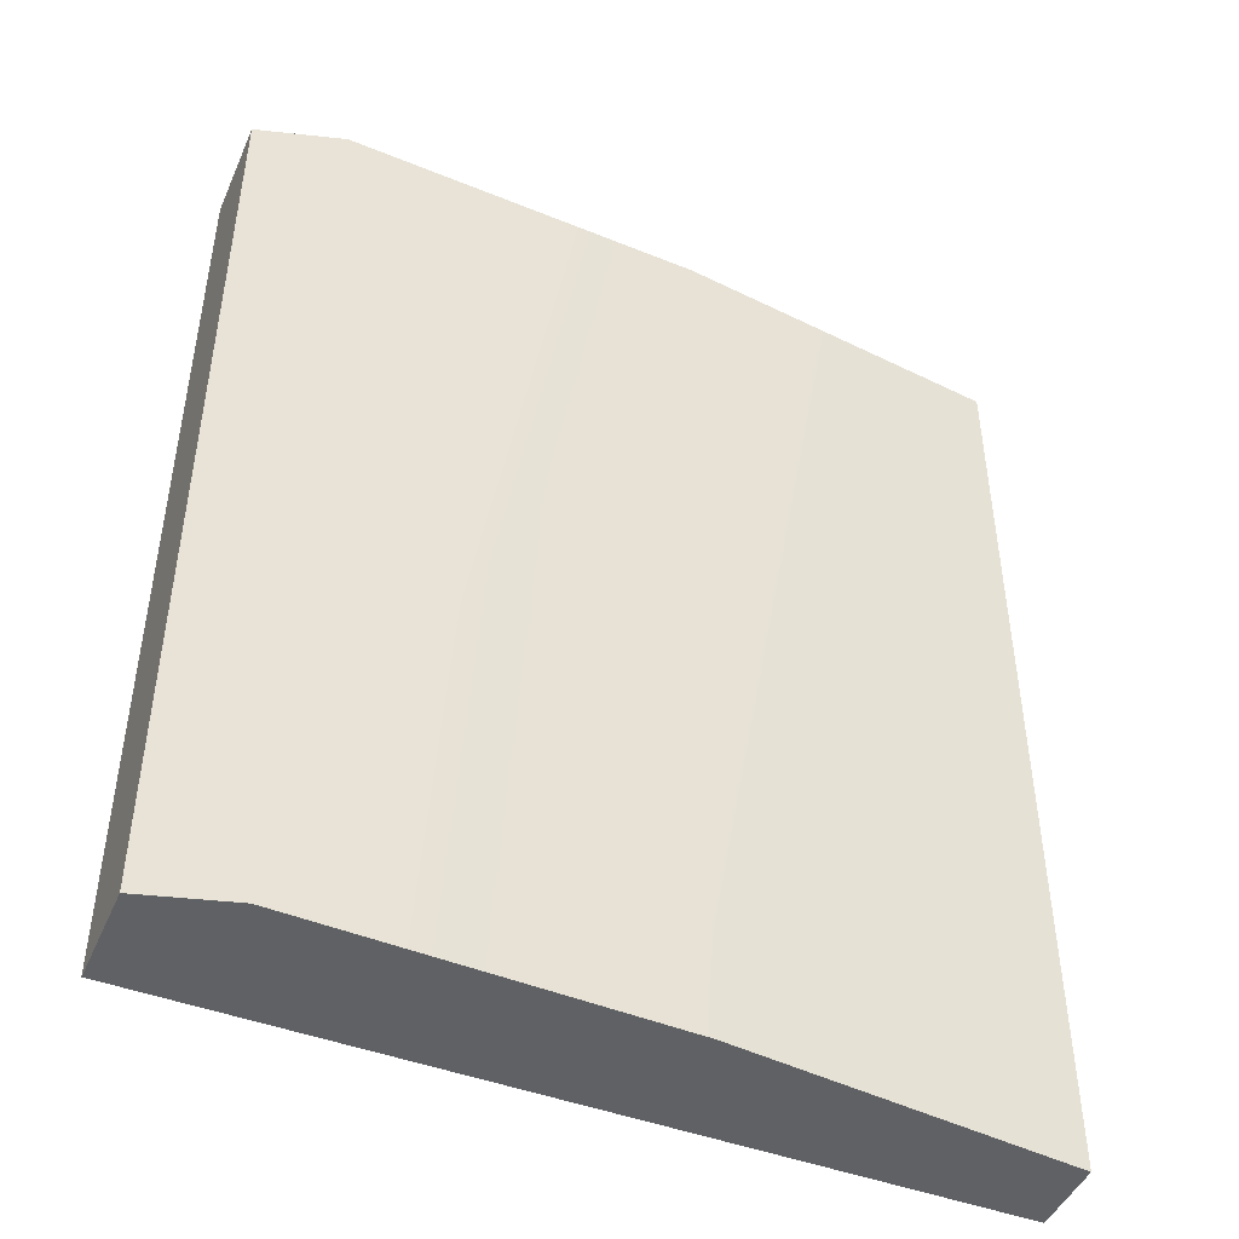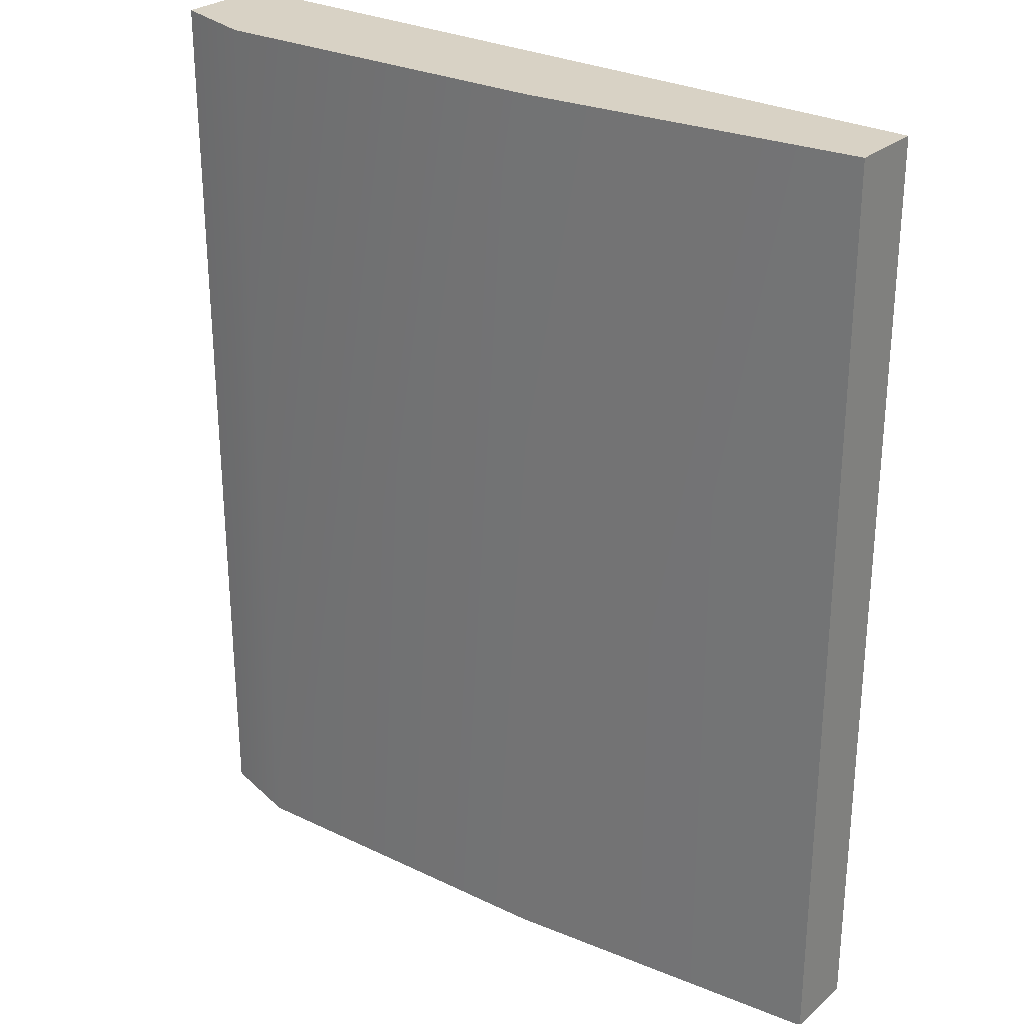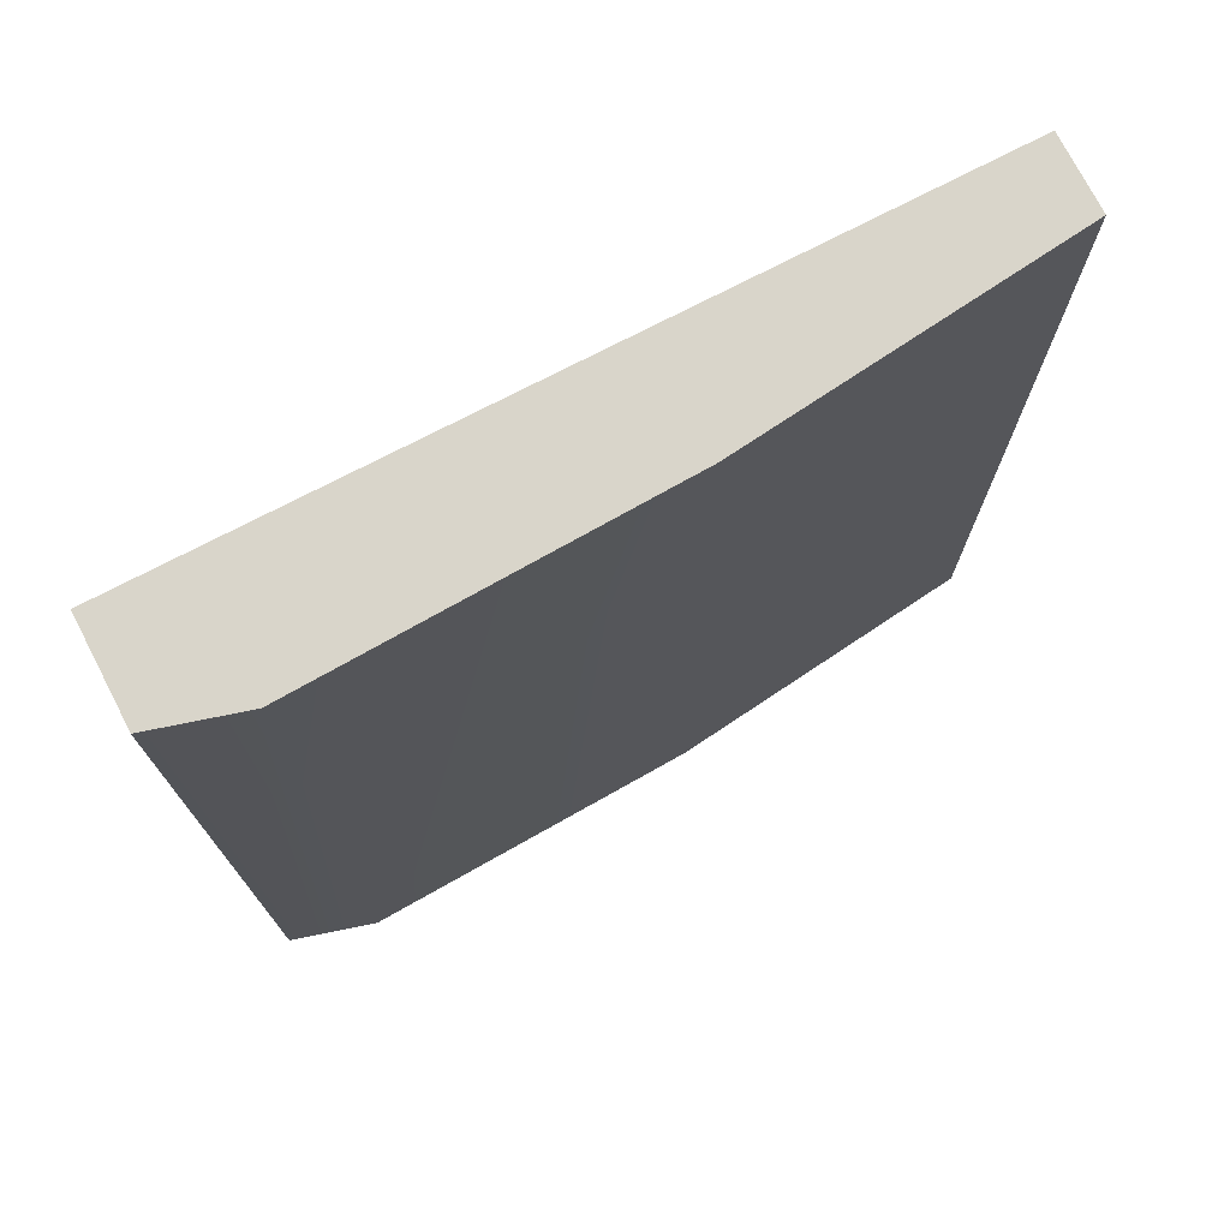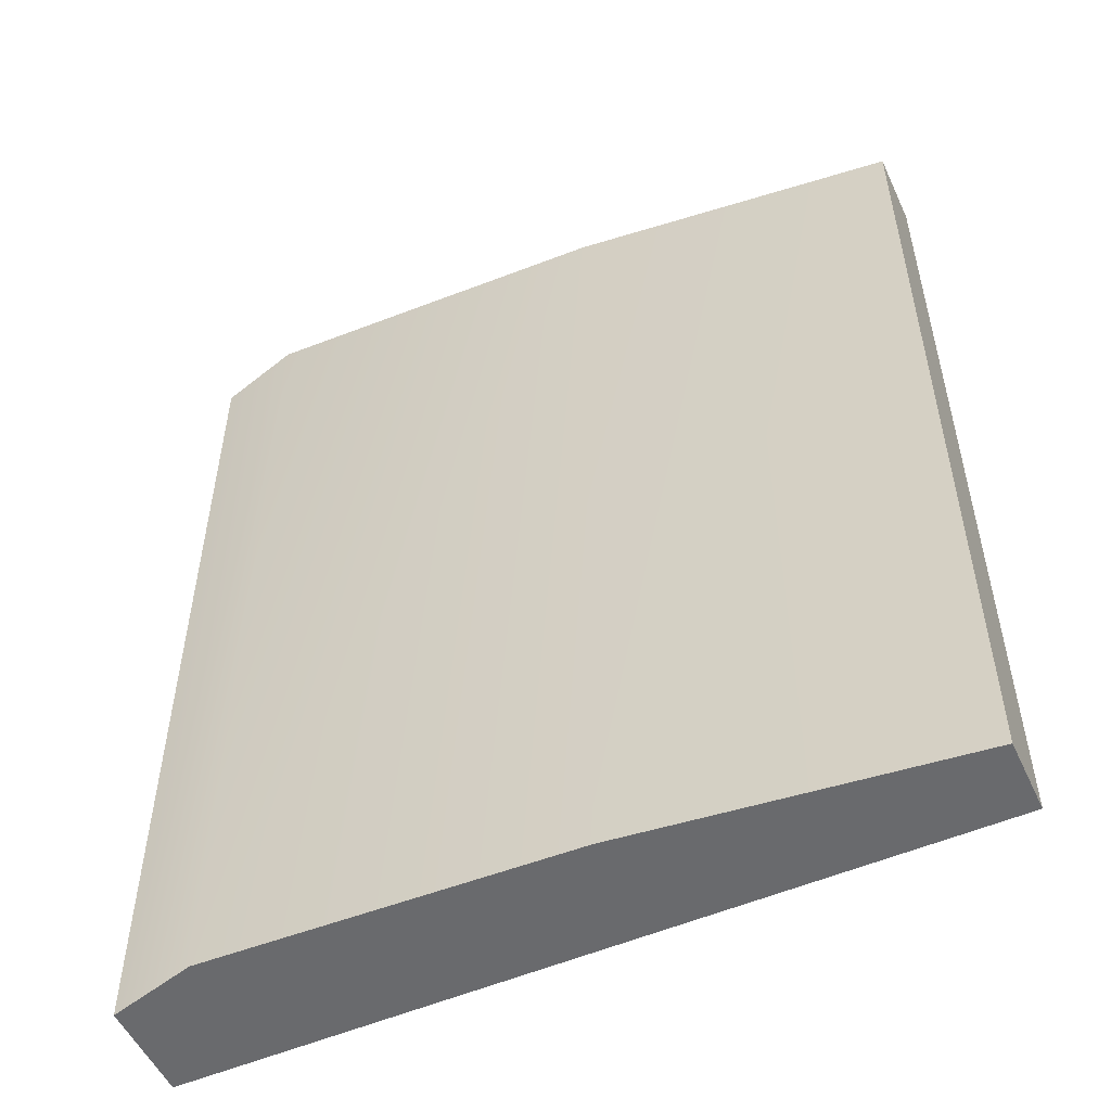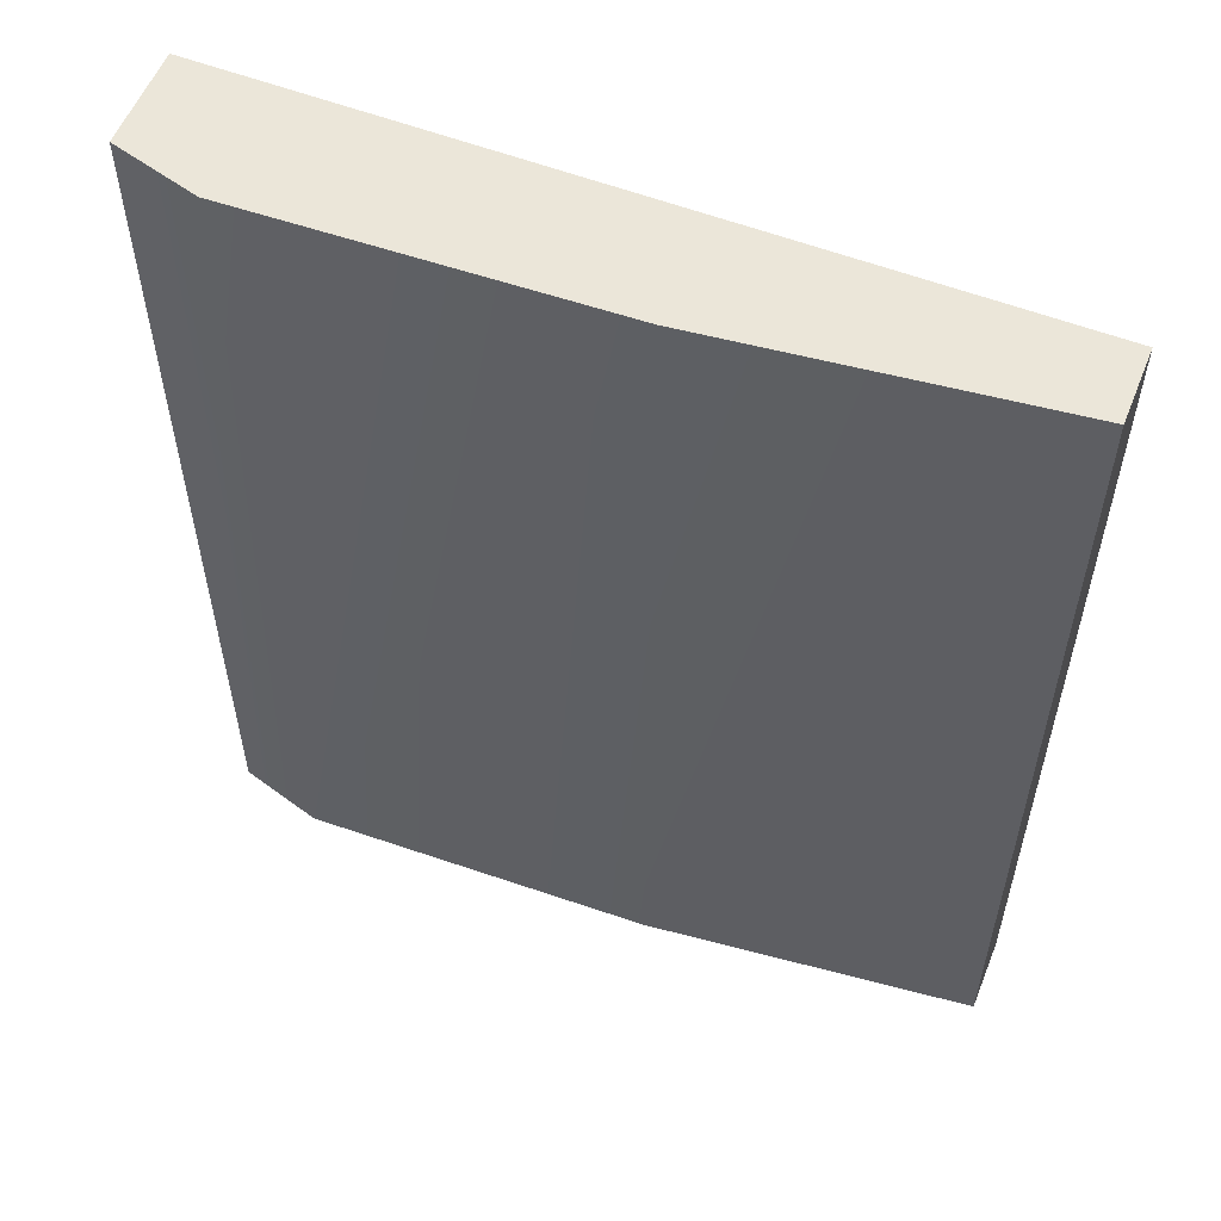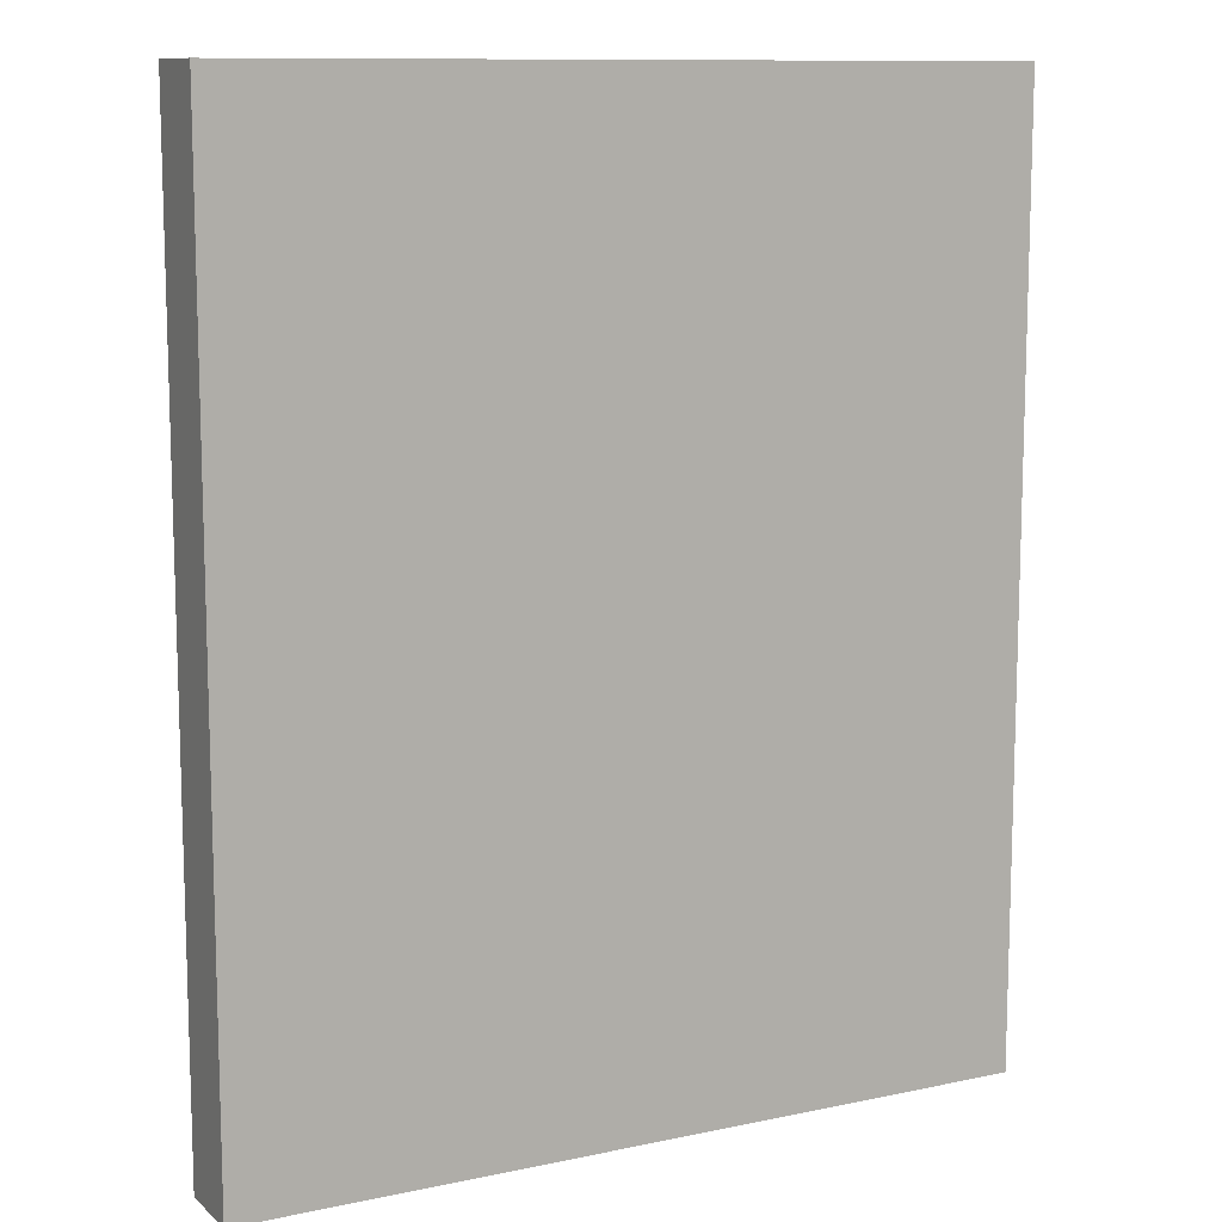
<metadata>
{"format":"obj","ext":"obj","renderer":"f3d","projection":"perspective","resolution":1024,"background":"white","views":[{"elev":-46.5,"azim":157.0,"up":"+Z"},{"elev":27.7,"azim":-141.8,"up":"+Z"},{"elev":74.7,"azim":152.6,"up":"+Z"},{"elev":-53.1,"azim":-155.4,"up":"+Z"},{"elev":56.5,"azim":-158.2,"up":"+Z"},{"elev":11.0,"azim":-27.5,"up":"+Z"}]}
</metadata>
<code>
v 0 -6 -38
v 0 -6 38
v -13 -6 38
v -13 -6 38
v -13 -6 -38
v 0 -6 -38
v -13 -6 -38
v -13 -6 38
v -36 -6 38
v -36 -6 38
v -36 -6 -38
v -13 -6 -38
v -36 -6 -38
v -36 -6 38
v -63 -6 38
v -63 -6 38
v -63 -6 -38
v -36 -6 -38
v 0 2 -38
v -7 4 -38
v -7 4 38
v -7 4 38
v 0 2 38
v 0 2 -38
v -7 4 -38
v -36 3 -38
v -36 3 38
v -36 3 38
v -7 4 38
v -7 4 -38
v -36 3 -38
v -63 0 -38
v -63 0 38
v -63 0 38
v -36 3 38
v -36 3 -38
v 0 -6 -38
v -13 -6 -38
v -7 4 -38
v -7 4 -38
v 0 2 -38
v 0 -6 -38
v -13 -6 -38
v -36 -6 -38
v -36 3 -38
v -36 3 -38
v -7 4 -38
v -13 -6 -38
v -36 -6 -38
v -63 -6 -38
v -63 0 -38
v -63 0 -38
v -36 3 -38
v -36 -6 -38
v -63 -6 -38
v -63 -6 38
v -63 0 38
v -63 0 38
v -63 0 -38
v -63 -6 -38
v -63 -6 38
v -36 -6 38
v -36 3 38
v -36 3 38
v -63 0 38
v -63 -6 38
v -36 -6 38
v -13 -6 38
v -7 4 38
v -7 4 38
v -36 3 38
v -36 -6 38
v -13 -6 38
v 0 -6 38
v 0 2 38
v 0 2 38
v -7 4 38
v -13 -6 38
v 0 -6 38
v 0 -6 -38
v 0 2 -38
v 0 2 -38
v 0 2 38
v 0 -6 38
f 1 2 3
f 4 5 6
f 7 8 9
f 10 11 12
f 13 14 15
f 16 17 18
f 19 20 21
f 22 23 24
f 25 26 27
f 28 29 30
f 31 32 33
f 34 35 36
f 37 38 39
f 40 41 42
f 43 44 45
f 46 47 48
f 49 50 51
f 52 53 54
f 55 56 57
f 58 59 60
f 61 62 63
f 64 65 66
f 67 68 69
f 70 71 72
f 73 74 75
f 76 77 78
f 79 80 81
f 82 83 84

</code>
